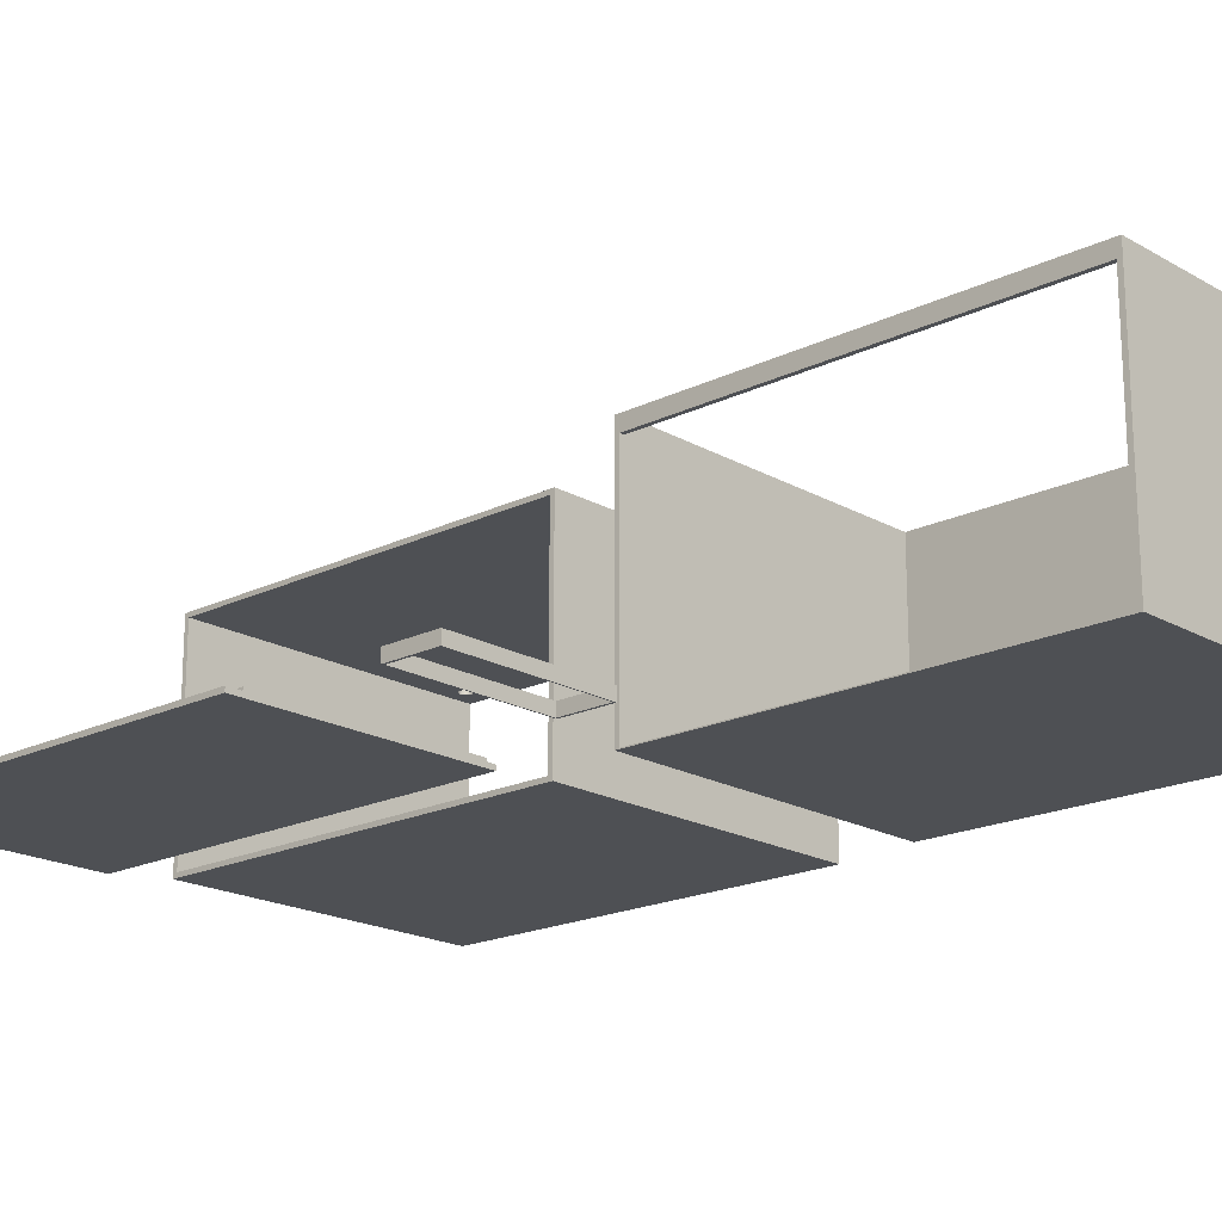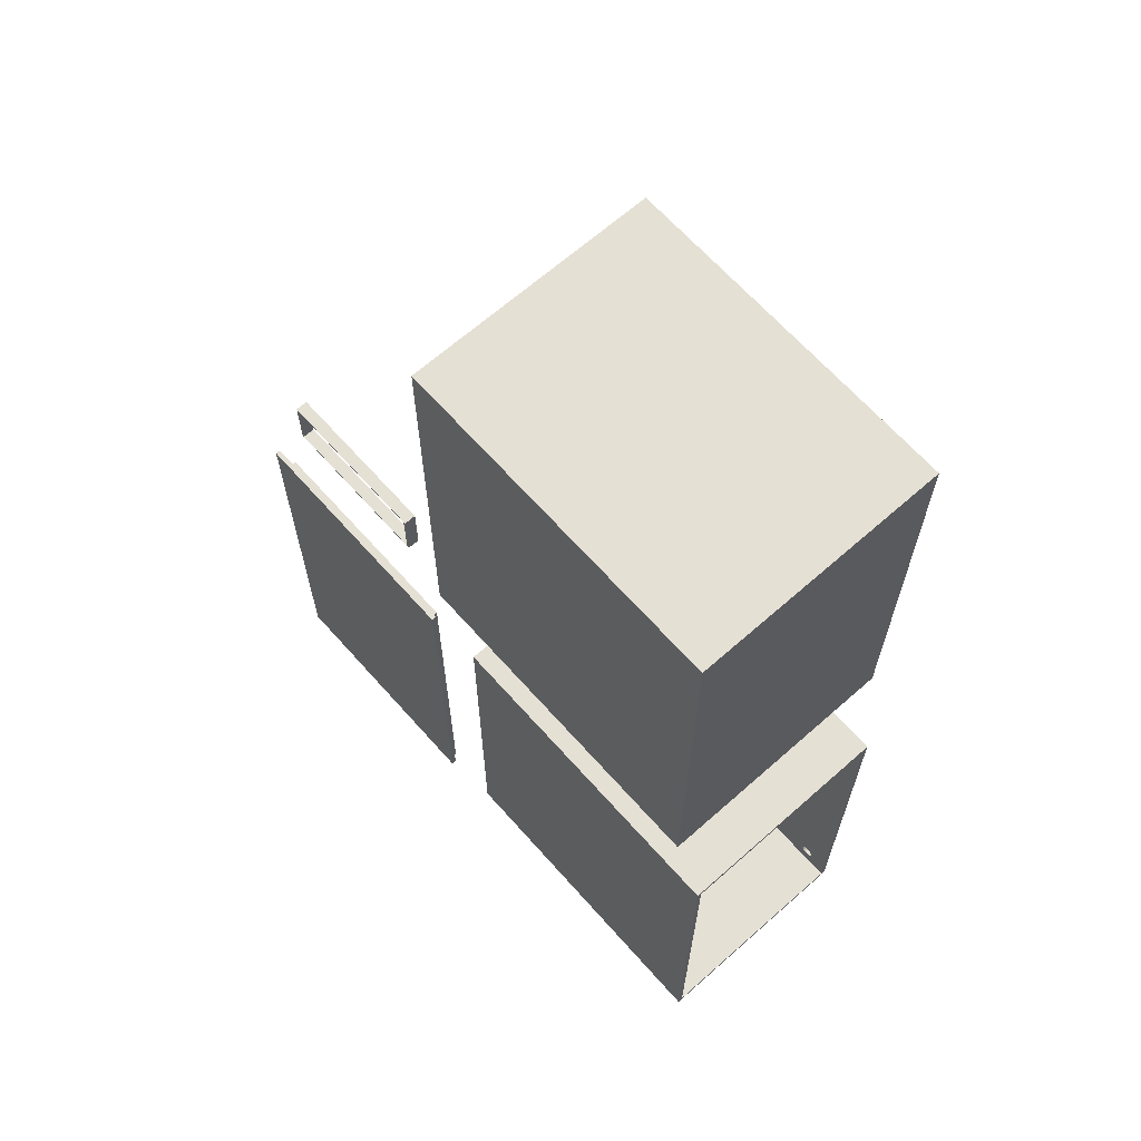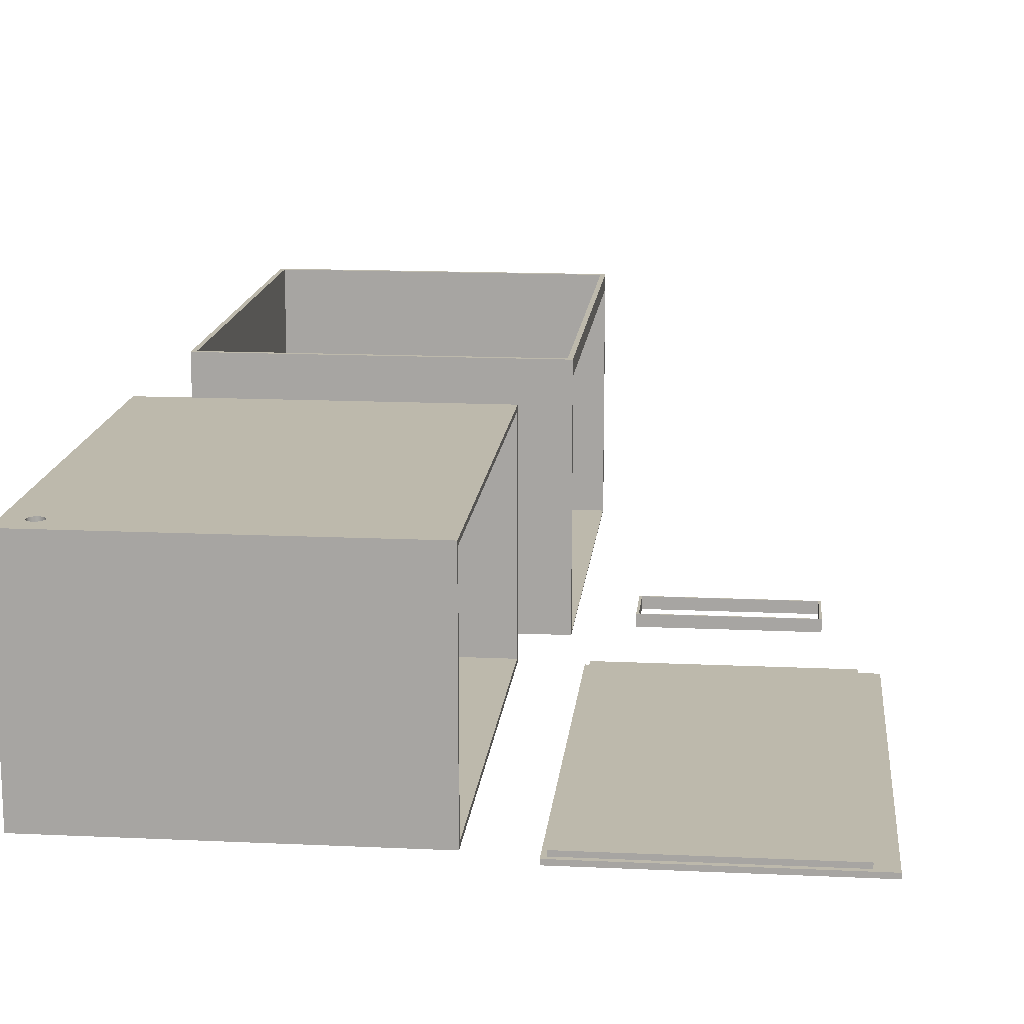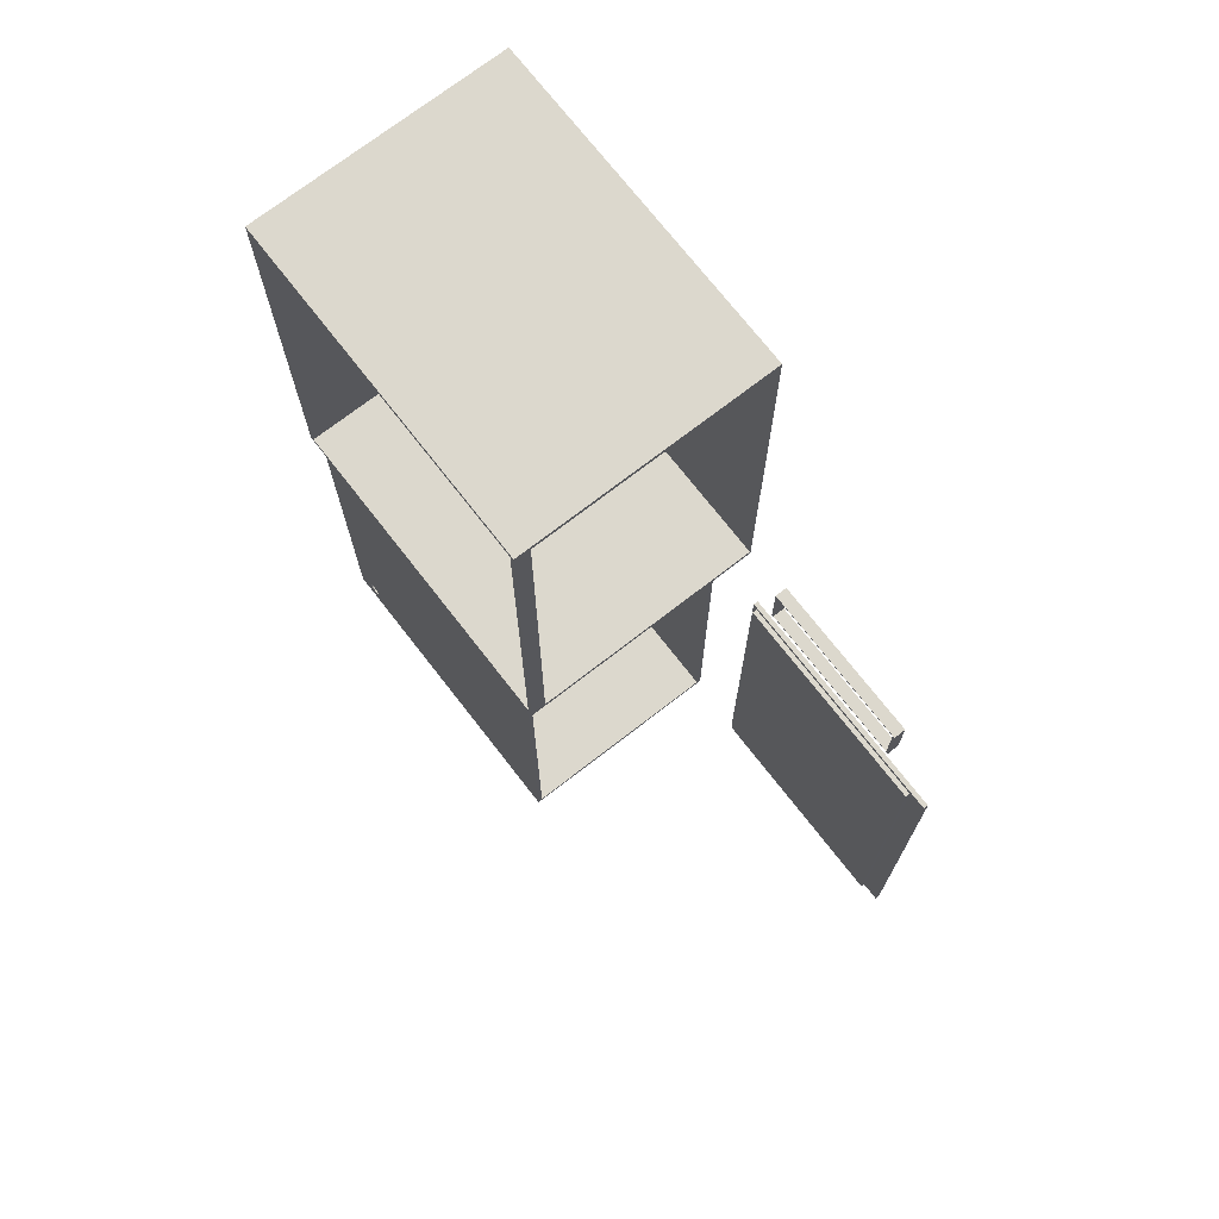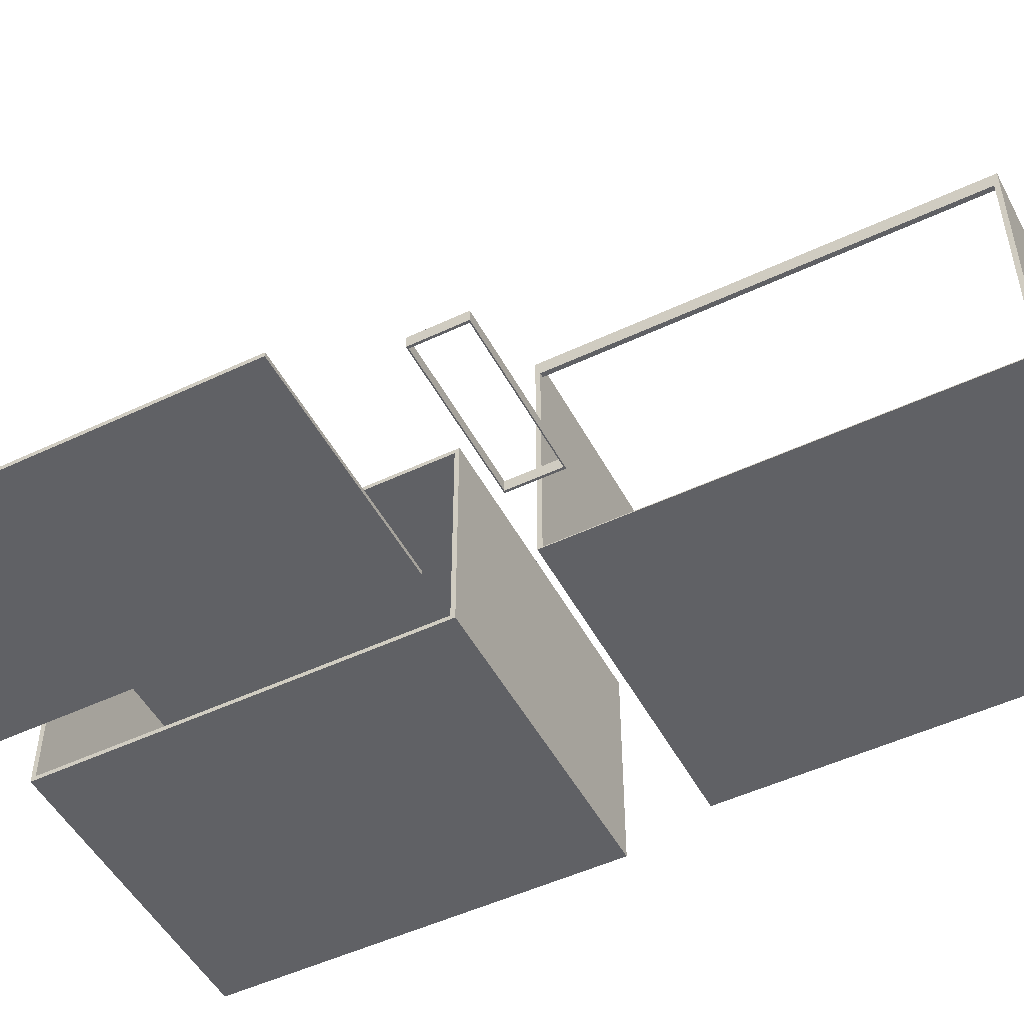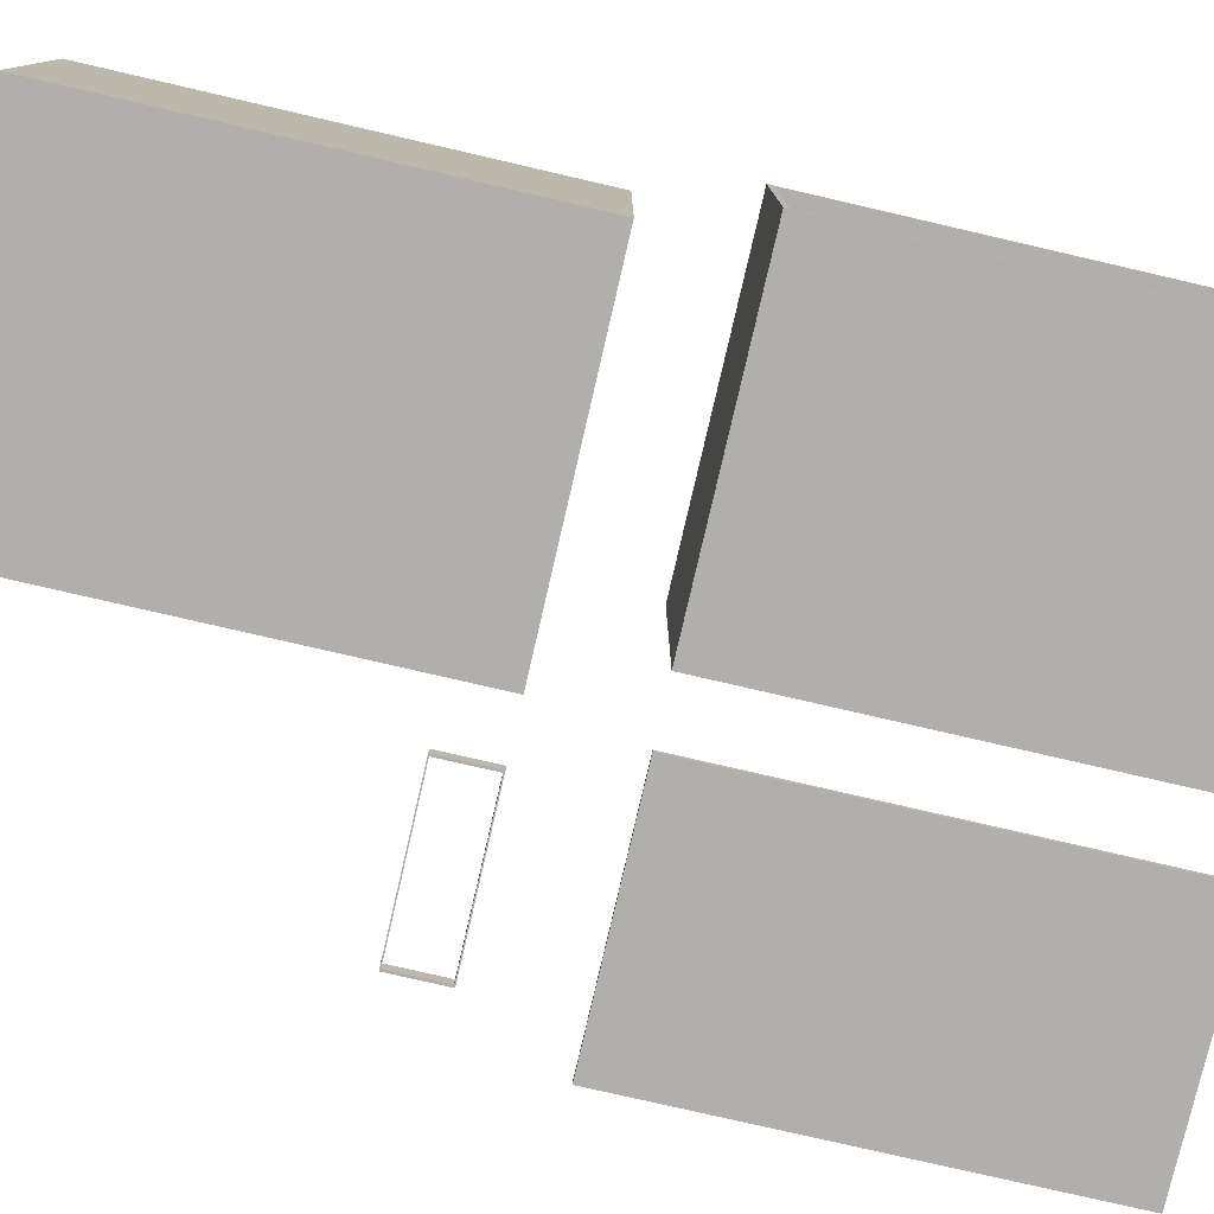
<metadata>
{"format":"obj","ext":"obj","renderer":"f3d","projection":"perspective","resolution":1024,"background":"white","views":[{"elev":-19.0,"azim":132.8,"up":"+Z"},{"elev":65.9,"azim":-131.6,"up":"+Y"},{"elev":15.0,"azim":5.7,"up":"+Z"},{"elev":72.4,"azim":52.2,"up":"+Y"},{"elev":-50.1,"azim":117.4,"up":"+Z"},{"elev":-78.3,"azim":-103.0,"up":"+Z"}]}
</metadata>
<code>
o obj_0
v 40 		-59 		0.5
v 40 		-59 		0
v 40 		-14 		0
v 40 		-14 		0.5
v 11.5 		-3.503 		26
v -22.5 		-3.503 		26
v -22.5 		40.5 		26
v 11.5 		40.5 		26
v -23 		41 		26
v -23 		-4 		26
v 12 		41 		26
v 12 		-4 		26
v 12 		-3.503 		24.4
v 12 		40.5 		24.4
v -23.1 		-54.51 		24
v -23.18 		-54.5 		24
v -23.03 		-54.53 		24
v -22.96 		-54.55 		24
v -22.89 		-54.59 		24
v 11.5 		-3.503 		24.4
v -22.83 		-54.62 		24
v 11.5 		40.5 		24.4
v -22.77 		-54.67 		24
v -22.72 		-54.72 		24
v -22.67 		-54.77 		24
v -23.61 		-55.91 		24
v -23.67 		-55.88 		24
v -22.62 		-54.83 		24
v -23.4 		-55.99 		23.5
v -23.32 		-56 		23.5
v -22.59 		-54.9 		24
v -23.47 		-55.97 		23.5
v -23.54 		-55.95 		23.5
v -22.55 		-54.96 		24
v -22.53 		-55.03 		24
v -22.53 		-55.47 		23.5
v -22.5 		-55.25 		24
v -22.55 		-55.54 		23.5
v -22.51 		-55.1 		24
v -22.59 		-55.6 		23.5
v -22.5 		-55.18 		24
v -22.62 		-55.67 		23.5
v 14 		-14 		0.5
v 14 		-14 		0
v 14 		-59 		0
v 14 		-59 		0.5
v 38 		-58.5 		1
v 38 		-58.5 		0.5
v 38 		-14.5 		0.5
v 38 		-14.5 		1
v 14.5 		-14.5 		1
v 14.5 		-14.5 		0.5
v 14.5 		-58.5 		0.5
v -22.67 		-55.73 		23.5
v 14.5 		-58.5 		1
v 35 		-4 		2.25
v 35 		-4 		1
v 35 		1.75 		1
v 35 		1.75 		2.25
v 18 		1.75 		2.25
v 18 		1.75 		1
v 18 		-4 		1
v 18 		-4 		2.25
v -22.72 		-55.78 		23.5
v 18.25 		1.628 		2.25
v 34.75 		1.628 		2.25
v 34.75 		-3.878 		2.25
v 18.25 		-3.878 		2.25
v -22.77 		-55.83 		23.5
v -22.83 		-55.88 		23.5
v -22.89 		-55.91 		23.5
v -22.96 		-55.95 		23.5
v 18.25 		1.628 		1
v 34.75 		1.628 		1
v -23.03 		-55.97 		23.5
v 34.75 		-3.878 		1
v 18.25 		-3.878 		1
v -22.5 		-55.32 		23.5
v -22.51 		-55.4 		23.5
v -24 		-55.25 		23.5
v -24 		-55.18 		23.5
v -23.99 		-55.1 		23.5
v -23.97 		-55.03 		23.5
v -23.95 		-54.96 		23.5
v 12 		-3.503 		0.098
v -23.91 		-54.9 		23.5
v 12 		40.5 		0.098
v 12 		-4 		0
v 12 		41 		0
v -23.88 		-54.83 		23.5
v -23.83 		-54.77 		23.5
v -23 		41 		0
v -23 		-4 		0
v -23.78 		-54.72 		23.5
v -23.73 		-54.67 		23.5
v -23.67 		-54.62 		23.5
v -23.61 		-54.59 		23.5
v -23.54 		-54.55 		23.5
v -23.47 		-54.53 		23.5
v -23.4 		-54.51 		23.5
v -23.32 		-54.5 		23.5
v -23.25 		-54.5 		23.5
v -22.5 		-3.503 		0.098
v -22.5 		40.5 		0.098
v -23.18 		-54.5 		23.5
v -23.1 		-54.51 		23.5
v -26 		-58 		0.5
v -26 		-14 		0.5
v 8 		-58 		0.5
v 8 		-14 		0.5
v -23.03 		-54.53 		23.5
v -22.96 		-54.55 		23.5
v -22.89 		-54.59 		23.5
v -22.83 		-54.62 		23.5
v -22.77 		-54.67 		23.5
v -22.72 		-54.72 		23.5
v 8 		-57.5 		0.998
v 8 		-57.5 		23.5
v 8 		-14.5 		23.5
v 8 		-14.5 		0.998
v -22.67 		-54.77 		23.5
v 8 		-14 		24
v -22.62 		-54.83 		23.5
v 8 		-58 		24
v -26 		-57.5 		23.5
v -26 		-57.5 		0.998
v -22.59 		-54.9 		23.5
v -26 		-14.5 		0.998
v -26 		-14.5 		23.5
v -22.55 		-54.96 		23.5
v -26 		-14 		24
v -26 		-58 		24
v -22.53 		-55.03 		23.5
v -22.5 		-55.25 		23.5
v -22.51 		-55.1 		23.5
v -22.5 		-55.18 		23.5
v -23.73 		-55.83 		24
v -23.78 		-55.78 		24
v -23.83 		-55.73 		24
v -23.88 		-55.67 		24
v -23.91 		-55.6 		24
v -23.95 		-55.54 		24
v -23.61 		-55.91 		23.5
v -23.97 		-55.47 		24
v -23.67 		-55.88 		23.5
v -23.73 		-55.83 		23.5
v -23.99 		-55.4 		24
v -23.78 		-55.78 		23.5
v -24 		-55.32 		24
v -23.83 		-55.73 		23.5
v -23.88 		-55.67 		23.5
v -23.91 		-55.6 		23.5
v -23.1 		-55.99 		24
v -23.95 		-55.54 		23.5
v -23.97 		-55.47 		23.5
v -23.18 		-56 		24
v -23.99 		-55.4 		23.5
v -23.25 		-56 		24
v -24 		-55.32 		23.5
v -23.32 		-56 		24
v -23.4 		-55.99 		24
v -23.1 		-55.99 		23.5
v -23.18 		-56 		23.5
v -23.47 		-55.97 		24
v -23.25 		-56 		23.5
v -23.54 		-55.95 		24
v -22.53 		-55.47 		24
v -22.55 		-55.54 		24
v -22.59 		-55.6 		24
v -22.62 		-55.67 		24
v -22.67 		-55.73 		24
v -22.72 		-55.78 		24
v -22.77 		-55.83 		24
v -23.03 		-55.97 		24
v -22.83 		-55.88 		24
v -22.96 		-55.95 		24
v -22.89 		-55.91 		24
v -22.5 		-55.32 		24
v -22.51 		-55.4 		24
v -24 		-55.25 		24
v -24 		-55.18 		24
v -23.99 		-55.1 		24
v -23.97 		-55.03 		24
v -23.95 		-54.96 		24
v -23.91 		-54.9 		24
v -23.88 		-54.83 		24
v -23.83 		-54.77 		24
v -23.78 		-54.72 		24
v -23.73 		-54.67 		24
v -23.67 		-54.62 		24
v -23.61 		-54.59 		24
v -23.54 		-54.55 		24
v -23.47 		-54.53 		24
v -23.4 		-54.51 		24
v -23.32 		-54.5 		24
v -23.25 		-54.5 		24
g group_0_16448250
f 1 2 3
f 1 3 4
f 10 5 6
f 7 8 9
f 9 10 7
f 6 7 10
f 11 9 8
f 5 12 8
f 10 12 5
f 11 8 12
f 15 16 105
f 12 13 14
f 12 14 11
f 5 20 6
f 114 21 19
f 8 7 22
f 23 21 114
f 22 20 5
f 22 5 8
f 22 14 13
f 22 13 20
f 25 123 28
f 28 123 31
f 32 164 29
f 33 164 32
f 43 44 45
f 43 45 46
f 47 48 49
f 47 49 50
f 51 52 53
f 51 53 55
f 42 54 171
f 56 57 58
f 56 58 59
f 60 61 62
f 60 62 63
f 171 54 64
f 66 59 65
f 63 56 68
f 65 60 68
f 60 63 68
f 60 65 59
f 59 66 67
f 67 68 56
f 59 67 56
f 56 63 57
f 62 57 63
f 60 59 61
f 58 61 59
f 65 73 74
f 65 74 66
f 67 76 77
f 67 77 68
f 73 65 68
f 73 68 77
f 76 67 66
f 76 66 74
f 74 73 58
f 61 58 73
f 76 57 77
f 62 61 73
f 62 73 77
f 62 77 57
f 58 57 76
f 58 76 74
f 47 50 55
f 51 55 50
f 48 47 53
f 47 55 53
f 52 51 49
f 50 49 51
f 4 49 48
f 4 48 1
f 46 53 43
f 53 52 43
f 48 53 46
f 48 46 1
f 52 49 43
f 4 43 49
f 2 45 44
f 2 44 3
f 46 45 2
f 1 46 2
f 44 43 3
f 4 3 43
f 86 185 84
f 85 88 87
f 89 87 88
f 90 185 86
f 11 89 92
f 88 12 93
f 87 22 104
f 103 85 87
f 103 87 104
f 106 15 105
f 107 108 110
f 109 107 110
f 85 13 88
f 12 88 13
f 11 14 89
f 87 89 14
f 15 106 17
f 111 17 106
f 18 17 111
f 112 18 111
f 113 19 18
f 113 18 112
f 6 20 103
f 19 113 114
f 7 104 22
f 20 13 85
f 115 23 114
f 14 22 87
f 117 118 124
f 23 115 24
f 116 24 115
f 110 122 120
f 117 109 120
f 124 109 117
f 110 120 109
f 121 25 24
f 121 24 116
f 119 120 122
f 25 121 123
f 122 124 119
f 118 119 124
f 107 132 126
f 125 126 132
f 128 129 131
f 127 31 123
f 108 107 128
f 131 108 128
f 126 128 107
f 125 132 129
f 131 129 132
f 31 127 34
f 130 34 127
f 9 92 93
f 9 93 10
f 133 35 34
f 133 34 130
f 92 9 11
f 39 35 133
f 12 10 93
f 78 37 134
f 39 133 135
f 136 41 135
f 39 135 41
f 85 103 20
f 6 103 7
f 104 7 103
f 134 37 136
f 41 136 37
f 122 110 131
f 108 131 110
f 137 148 138
f 124 132 109
f 139 138 148
f 107 109 132
f 117 126 125
f 117 125 118
f 128 120 129
f 119 129 120
f 126 117 120
f 126 120 128
f 154 142 141
f 144 142 154
f 145 143 125
f 146 145 125
f 125 150 148
f 148 146 125
f 153 163 156
f 154 152 125
f 151 125 152
f 156 163 158
f 155 154 125
f 30 160 158
f 157 125 159
f 29 161 30
f 160 30 161
f 125 163 162
f 161 29 164
f 33 166 164
f 33 26 166
f 179 79 167
f 29 125 32
f 167 36 168
f 38 168 36
f 33 125 143
f 32 125 33
f 40 169 168
f 40 168 38
f 169 40 170
f 42 170 40
f 36 118 38
f 38 118 40
f 171 170 42
f 64 172 171
f 40 118 42
f 54 42 118
f 69 173 172
f 69 172 64
f 64 54 118
f 173 69 175
f 70 175 69
f 70 69 118
f 69 64 118
f 71 177 175
f 71 175 70
f 71 70 118
f 153 132 174
f 176 174 124
f 177 71 176
f 72 176 71
f 75 118 162
f 72 118 75
f 72 71 118
f 177 176 124
f 134 118 78
f 75 174 176
f 75 176 72
f 178 124 37
f 179 124 178
f 75 162 174
f 153 174 162
f 37 78 178
f 79 118 36
f 178 78 79
f 178 79 179
f 169 170 124
f 36 167 79
f 149 80 180
f 182 183 132
f 181 182 132
f 180 80 181
f 81 181 80
f 131 132 183
f 181 81 182
f 82 182 81
f 185 131 184
f 83 183 182
f 83 182 82
f 186 131 185
f 83 129 84
f 187 131 186
f 183 83 184
f 84 184 83
f 86 84 129
f 188 131 187
f 185 184 84
f 129 90 86
f 189 131 188
f 190 131 189
f 90 186 185
f 91 129 94
f 96 95 129
f 95 94 129
f 91 187 186
f 91 186 90
f 187 91 188
f 94 188 91
f 96 129 97
f 95 189 188
f 95 188 94
f 194 131 193
f 189 95 190
f 96 190 95
f 195 131 194
f 98 129 99
f 97 191 190
f 97 190 96
f 196 131 195
f 100 99 129
f 101 100 129
f 98 192 97
f 15 131 16
f 102 129 105
f 191 97 192
f 105 129 106
f 192 98 193
f 99 193 98
f 100 194 193
f 100 193 99
f 194 100 195
f 101 195 100
f 195 101 102
f 195 102 196
f 196 102 16
f 105 16 102
f 113 112 119
f 115 114 119
f 116 119 121
f 138 132 137
f 121 119 123
f 114 113 119
f 19 122 18
f 139 132 138
f 24 122 23
f 27 137 132
f 140 132 139
f 133 130 118
f 23 122 21
f 147 132 144
f 142 132 141
f 25 122 24
f 149 132 147
f 35 124 34
f 180 132 149
f 118 130 119
f 127 119 130
f 123 119 127
f 116 115 119
f 129 119 111
f 112 111 119
f 111 106 129
f 102 101 129
f 34 122 31
f 79 78 118
f 134 136 118
f 136 135 118
f 135 133 118
f 156 132 153
f 39 124 35
f 41 124 39
f 158 132 156
f 157 155 125
f 125 151 150
f 125 29 30
f 125 30 165
f 165 163 125
f 125 162 118
f 37 124 41
f 192 193 131
f 131 196 16
f 131 15 17
f 98 97 129
f 129 91 90
f 82 125 83
f 129 83 125
f 81 125 82
f 80 125 81
f 80 159 125
f 164 132 161
f 21 122 19
f 28 122 25
f 31 122 28
f 18 122 17
f 33 143 26
f 166 132 164
f 131 17 122
f 122 34 124
f 179 167 124
f 26 143 145
f 26 145 27
f 27 145 146
f 27 146 137
f 160 161 132
f 160 132 158
f 26 132 166
f 27 132 26
f 141 132 140
f 144 132 142
f 124 174 132
f 169 124 168
f 137 146 148
f 150 139 148
f 171 124 170
f 167 168 124
f 180 181 132
f 184 131 183
f 191 131 190
f 191 192 131
f 88 93 92
f 88 92 89
f 139 150 140
f 151 140 150
f 152 141 140
f 152 140 151
f 173 124 172
f 141 152 154
f 175 124 173
f 177 124 175
f 155 144 154
f 171 172 124
f 144 155 147
f 157 147 155
f 147 157 149
f 159 149 157
f 80 149 159
f 153 162 163
f 163 165 158
f 30 158 165

</code>
